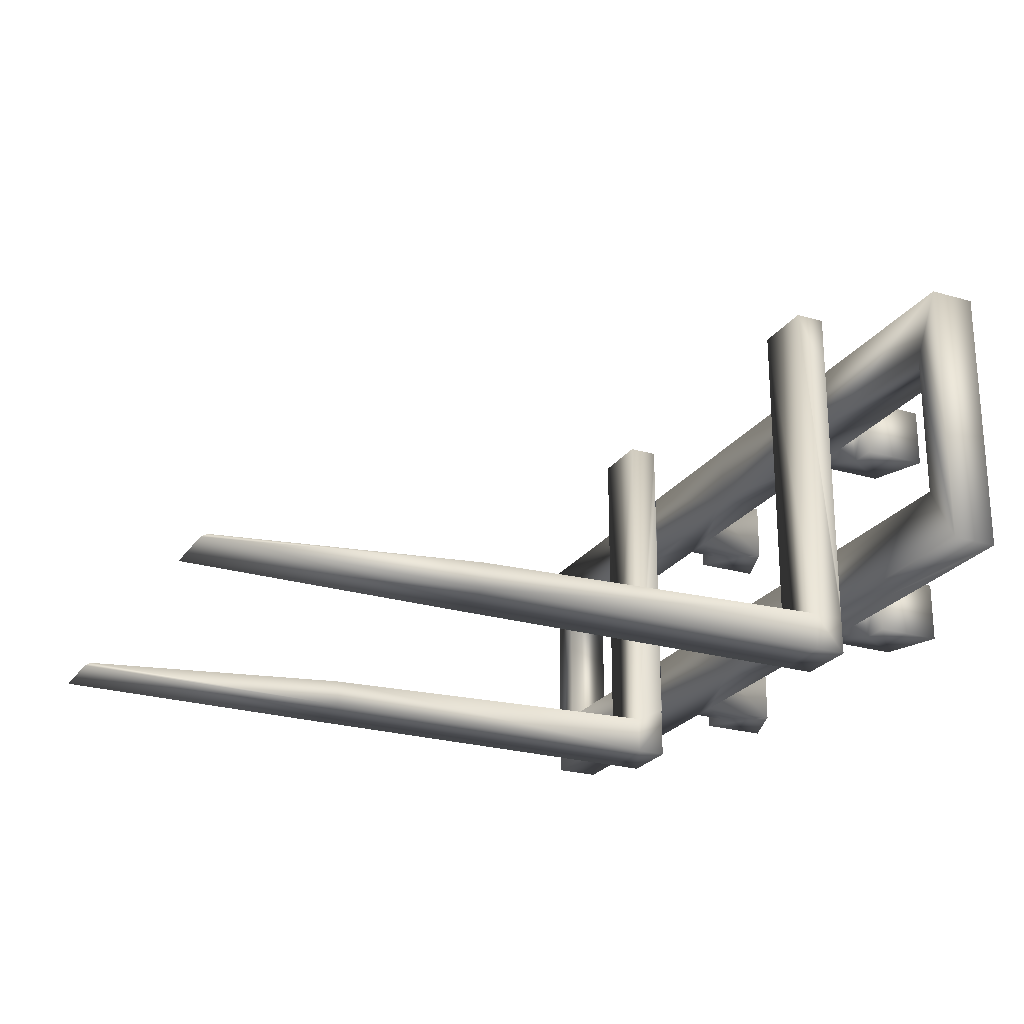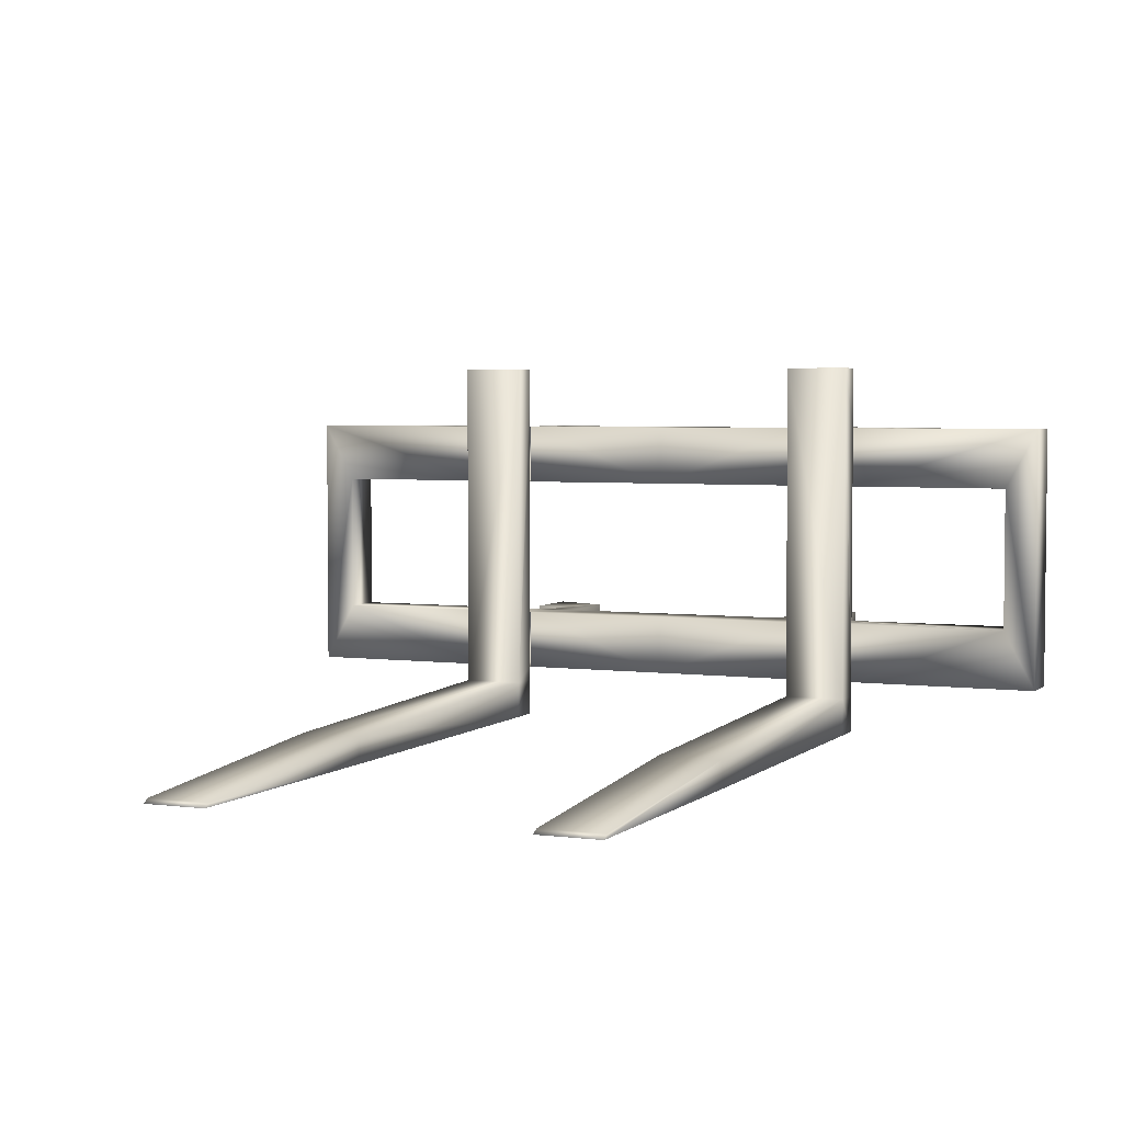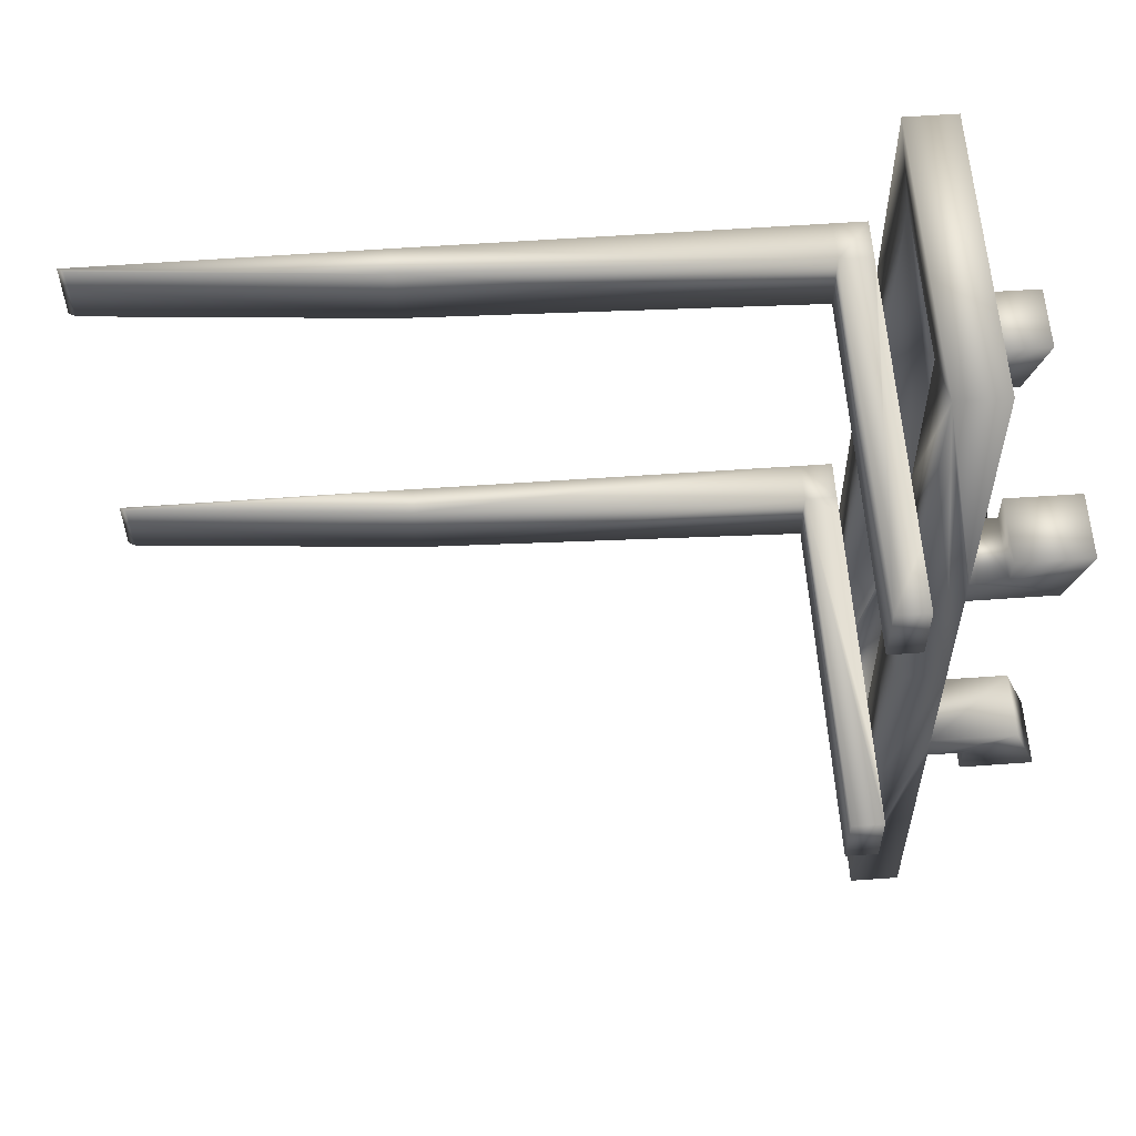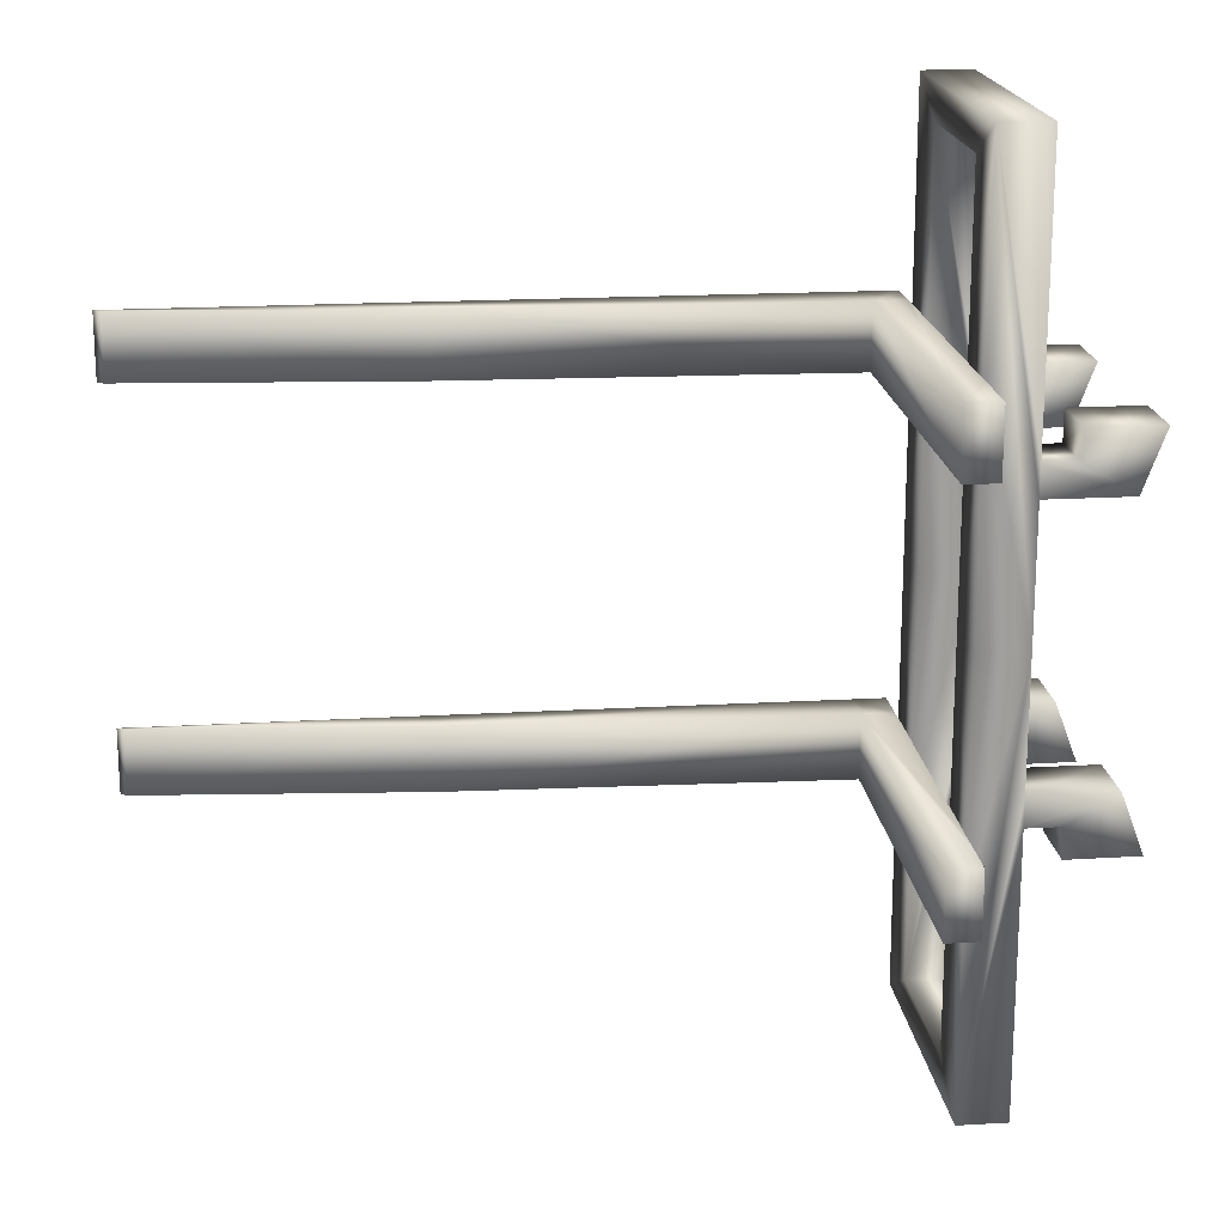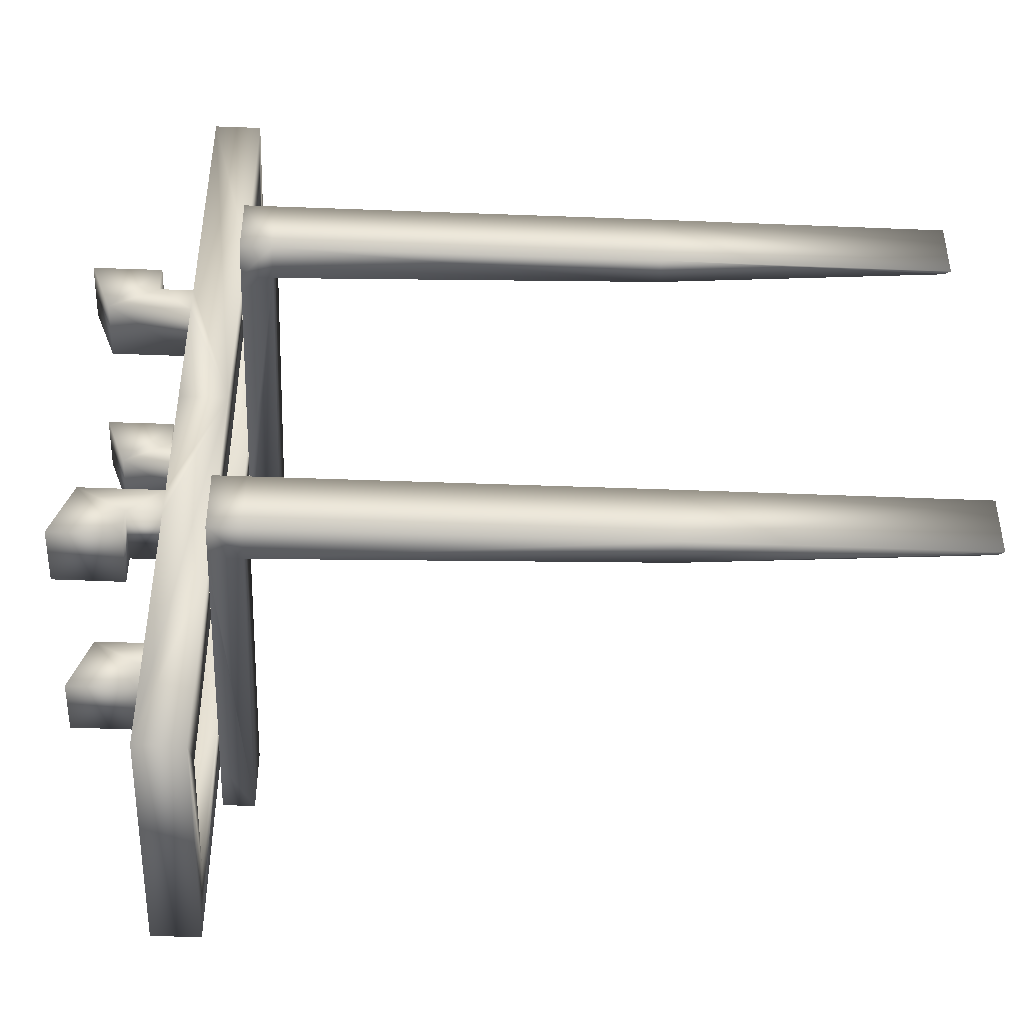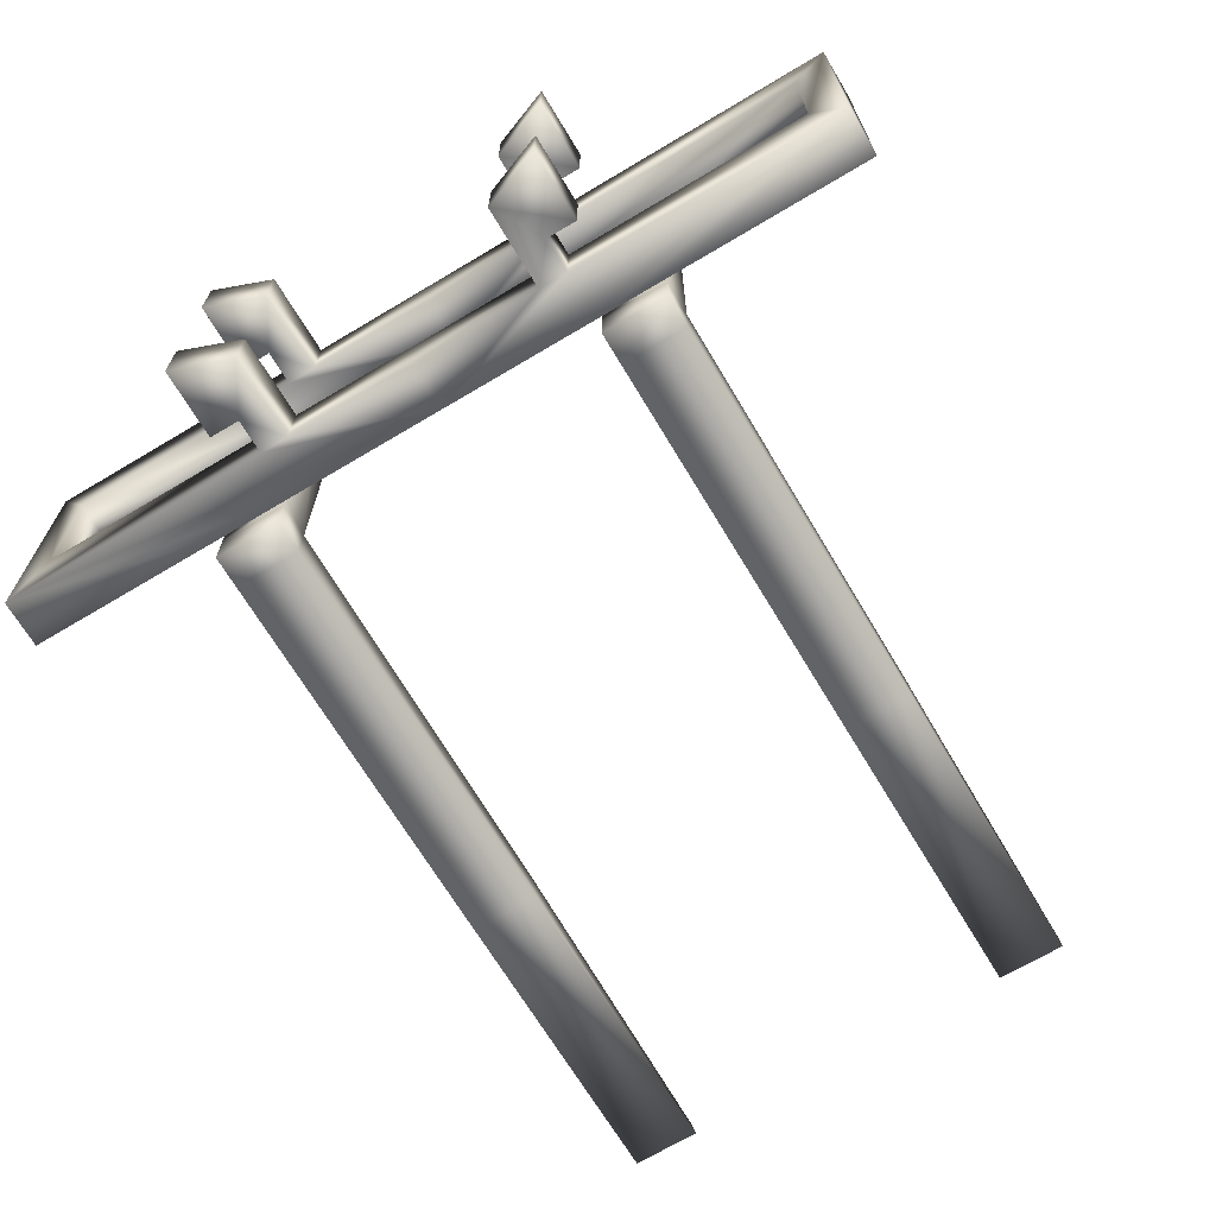
<metadata>
{"format":"obj","ext":"obj","renderer":"f3d","projection":"perspective","resolution":1024,"background":"white","views":[{"elev":-24.0,"azim":154.1,"up":"+Y"},{"elev":3.9,"azim":113.5,"up":"+Y"},{"elev":58.8,"azim":175.8,"up":"+Z"},{"elev":18.6,"azim":173.6,"up":"+Z"},{"elev":-44.4,"azim":-2.6,"up":"+Z"},{"elev":-68.8,"azim":-59.1,"up":"+Y"}]}
</metadata>
<code>
v  107.6 3.175 30.72
v  107.6 3.175 21.95
v  111.9 3.175 21.95
v  111.9 3.175 30.72
v  107.6 57.47 30.72
v  111.9 57.47 30.72
v  111.9 57.47 21.95
v  107.6 57.47 21.95
v  111.9 8.566 30.72
v  107.6 8.566 30.72
v  204.1 3.206 30.72
v  204.1 3.206 21.95
v  203.2 3.771 21.95
v  203.2 3.771 30.72
v  107.6 8.566 21.95
v  111.9 8.566 21.95
v  107.6 10.73 30.72
v  107.6 48.68 30.72
v  107.6 39.97 30.72
v  107.6 19.28 30.72
v  107.6 10.73 21.95
v  107.6 19.28 21.95
v  107.6 39.97 21.95
v  107.6 48.68 21.95
v  164.6 3.102 21.95
v  164.6 3.102 30.72
v  164.6 6.888 21.95
v  164.6 6.888 30.72
v  107.6 3.175 -30.66
v  111.9 3.175 -30.66
v  111.9 3.175 -21.89
v  107.6 3.175 -21.89
v  107.6 57.47 -30.66
v  107.6 57.47 -21.89
v  111.9 57.47 -21.89
v  111.9 57.47 -30.66
v  107.6 8.566 -30.66
v  111.9 8.566 -30.66
v  204.1 3.206 -30.66
v  203.2 3.771 -30.66
v  203.2 3.771 -21.89
v  204.1 3.206 -21.89
v  111.9 8.566 -21.89
v  107.6 8.566 -21.89
v  107.6 48.68 -30.66
v  107.6 39.97 -30.66
v  107.6 19.28 -30.66
v  107.6 10.73 -30.66
v  107.6 48.68 -21.89
v  107.6 39.97 -21.89
v  107.6 19.28 -21.89
v  107.6 10.73 -21.89
v  164.6 3.102 -30.66
v  164.6 3.102 -21.89
v  164.6 6.888 -21.89
v  164.6 6.888 -30.66
v  101.1 48.56 58.29
v  101.1 48.56 21.23
v  101.1 39.93 21.23
v  101.1 39.93 53.66
v  107.6 19.28 53.66
v  101.1 19.28 53.66
v  107.6 39.93 53.66
v  107.6 10.65 58.29
v  107.6 48.56 58.29
v  101.1 10.65 58.29
v  101.1 19.28 21.23
v  101.1 10.65 21.23
v  107.6 39.93 30.6
v  107.6 48.56 30.6
v  107.6 10.65 30.6
v  107.6 19.28 30.6
v  87.05 48.56 25.25
v  87.05 39.93 25.25
v  96.5 39.93 25.29
v  96.5 48.56 25.29
v  87.05 19.28 25.25
v  87.05 10.65 25.25
v  96.5 10.65 25.29
v  96.5 19.28 25.29
v  101.1 48.56 0.0319
v  101.1 39.93 0.0319
v  101.1 39.93 17.36
v  101.1 48.56 17.36
v  101.1 19.28 0.0319
v  101.1 10.65 0.0319
v  101.1 10.65 17.36
v  101.1 19.28 17.36
v  96.49 39.93 21.23
v  90.01 39.93 17.36
v  96.49 48.56 21.23
v  90.01 48.56 17.36
v  96.49 10.65 21.23
v  90.01 10.65 17.36
v  96.49 19.28 21.23
v  90.01 19.28 17.36
v  107.6 39.93 21.87
v  107.6 39.93 0.0319
v  107.6 48.56 21.87
v  107.6 48.56 0.0319
v  107.6 19.28 21.87
v  107.6 19.28 0.0319
v  107.6 10.65 21.87
v  107.6 10.65 0.0319
v  101.1 48.56 -58.22
v  101.1 39.93 -53.59
v  101.1 39.93 -21.17
v  101.1 48.56 -21.17
v  107.6 19.28 -53.59
v  107.6 39.93 -53.59
v  101.1 19.28 -53.59
v  107.6 10.65 -58.22
v  107.6 48.56 -58.22
v  101.1 10.65 -58.22
v  101.1 19.28 -21.17
v  101.1 10.65 -21.17
v  107.6 48.56 -30.54
v  107.6 39.93 -30.54
v  107.6 19.28 -30.54
v  107.6 10.65 -30.54
v  87.05 48.56 -25.19
v  96.5 48.56 -25.23
v  96.5 39.93 -25.23
v  87.05 39.93 -25.19
v  87.05 19.28 -25.19
v  96.5 19.28 -25.23
v  96.5 10.65 -25.23
v  87.05 10.65 -25.19
v  101.1 48.56 -17.29
v  101.1 39.93 -17.29
v  101.1 19.28 -17.29
v  101.1 10.65 -17.29
v  90.01 39.93 -17.29
v  96.49 39.93 -21.17
v  96.49 48.56 -21.17
v  90.01 48.56 -17.29
v  90.01 10.65 -17.29
v  96.49 10.65 -21.17
v  96.49 19.28 -21.17
v  90.01 19.28 -17.29
v  107.6 39.93 -21.8
v  107.6 48.56 -21.8
v  107.6 19.28 -21.8
v  107.6 10.65 -21.8
g forklift01
f 1 2 3 4
f 5 6 7 8
f 1 4 9 10
f 11 12 13 14
f 3 2 15 16
f 2 1 10 15
f 10 9 6 17
f 6 5 18 19
f 6 19 20 17
f 9 16 7 6
f 16 15 21 22
f 16 22 23 24
f 16 24 8 7
f 10 17 21 15
f 4 3 25 26
f 3 16 27 25
f 16 9 28 27
f 9 4 26 28
f 26 25 12 11
f 25 27 13 12
f 27 28 14 13
f 28 26 11 14
f 5 8 24 18
f 19 23 22 20
f 29 30 31 32
f 33 34 35 36
f 29 37 38 30
f 39 40 41 42
f 31 43 44 32
f 32 44 37 29
f 45 33 36 46
f 47 46 36 48
f 37 48 36 38
f 38 36 35 43
f 43 35 34 49
f 43 49 50 51
f 43 51 52 44
f 37 44 52 48
f 30 53 54 31
f 31 54 55 43
f 43 55 56 38
f 38 56 53 30
f 53 39 42 54
f 54 42 41 55
f 55 41 40 56
f 56 40 39 53
f 33 45 49 34
f 46 47 51 50
f 57 58 59 60
f 61 62 60 63
f 64 61 63 65
f 66 64 65 57
f 62 66 57 60
f 67 68 66 62
f 65 63 69 70
f 61 64 71 72
f 73 74 75 76
f 77 78 79 80
f 81 82 83 84
f 85 86 87 88
f 83 59 89 90
f 59 58 91 89
f 58 84 92 91
f 84 83 90 92
f 87 68 93 94
f 68 67 95 93
f 67 88 96 95
f 88 87 94 96
f 90 89 75 74
f 89 91 76 75
f 91 92 73 76
f 92 90 74 73
f 94 93 79 78
f 93 95 80 79
f 95 96 77 80
f 96 94 78 77
f 69 63 60 97
f 98 97 60 59
f 98 59 83 82
f 58 57 65 84
f 81 84 65 70
f 81 70 99 100
f 67 62 61 88
f 85 88 61 72
f 85 72 101 102
f 71 64 66 103
f 104 103 66 68
f 104 68 87 86
f 99 97 98 100
f 101 103 104 102
f 105 106 107 108
f 109 110 106 111
f 112 113 110 109
f 114 105 113 112
f 111 106 105 114
f 115 111 114 116
f 113 117 118 110
f 109 119 120 112
f 121 122 123 124
f 125 126 127 128
f 81 129 130 82
f 85 131 132 86
f 130 133 134 107
f 107 134 135 108
f 108 135 136 129
f 129 136 133 130
f 132 137 138 116
f 116 138 139 115
f 115 139 140 131
f 131 140 137 132
f 133 124 123 134
f 134 123 122 135
f 135 122 121 136
f 136 121 124 133
f 137 128 127 138
f 138 127 126 139
f 139 126 125 140
f 140 125 128 137
f 98 82 130 107
f 98 107 106 141
f 106 110 118 141
f 81 100 142 117
f 81 117 113 129
f 113 105 108 129
f 85 102 143 119
f 85 119 109 131
f 109 111 115 131
f 104 86 132 116
f 104 116 114 144
f 114 112 120 144
f 142 100 98 141
f 143 102 104 144

</code>
